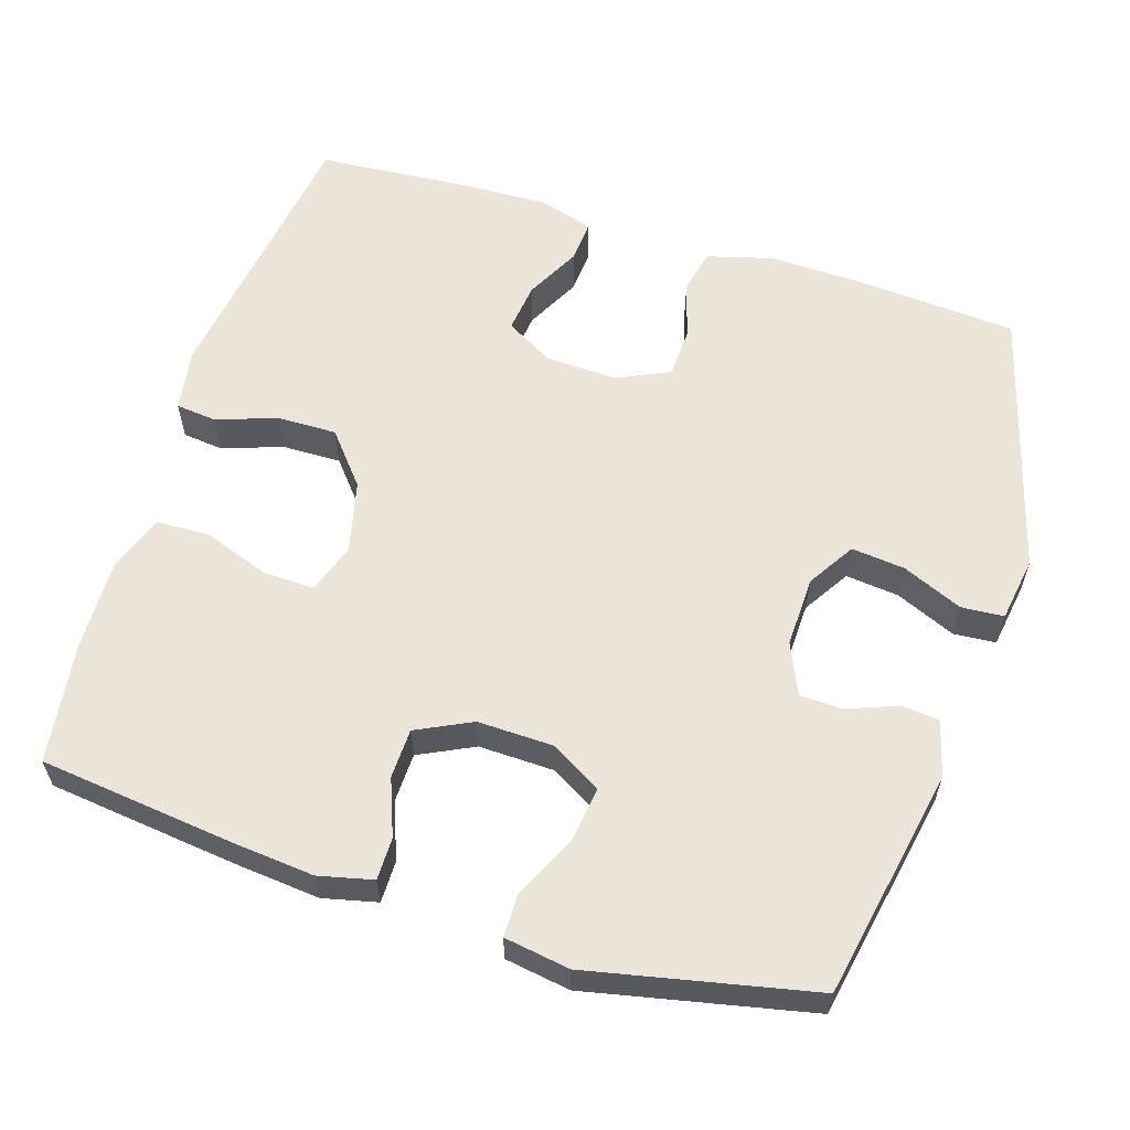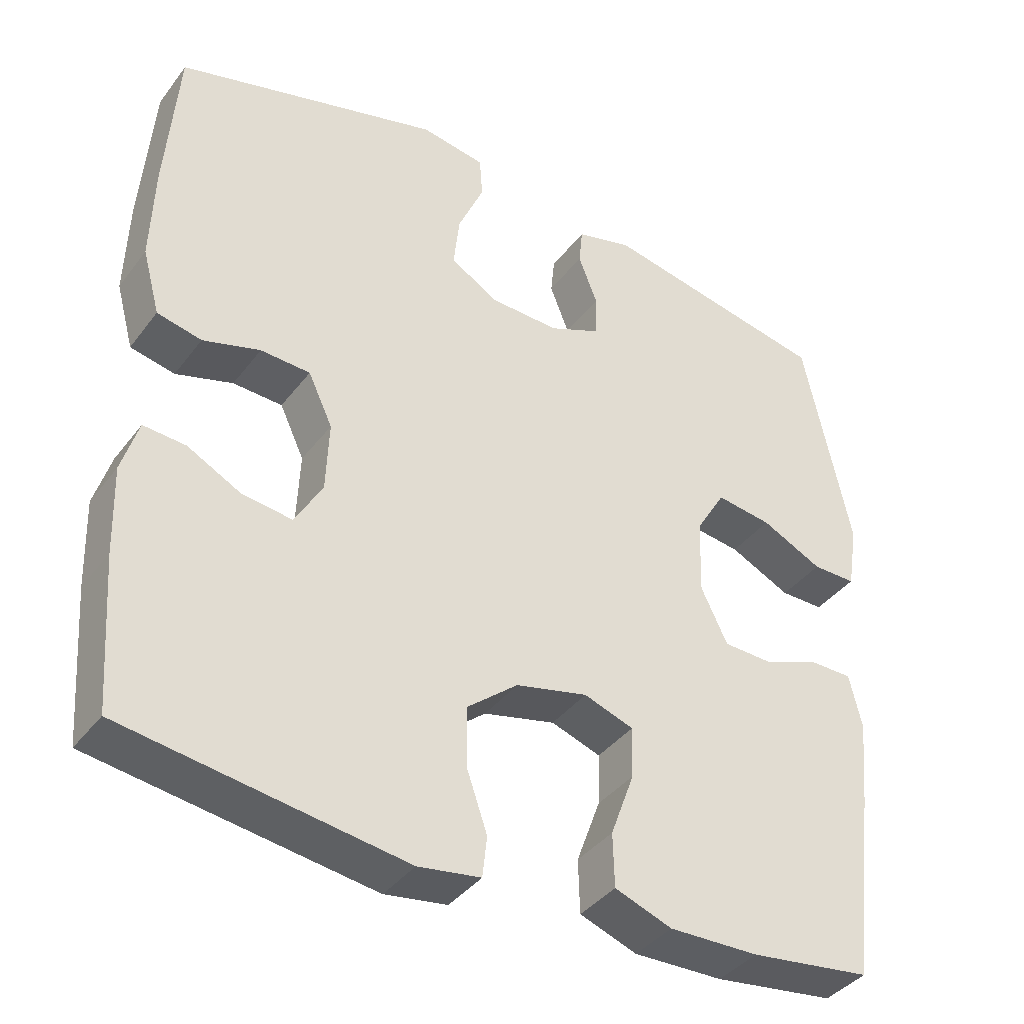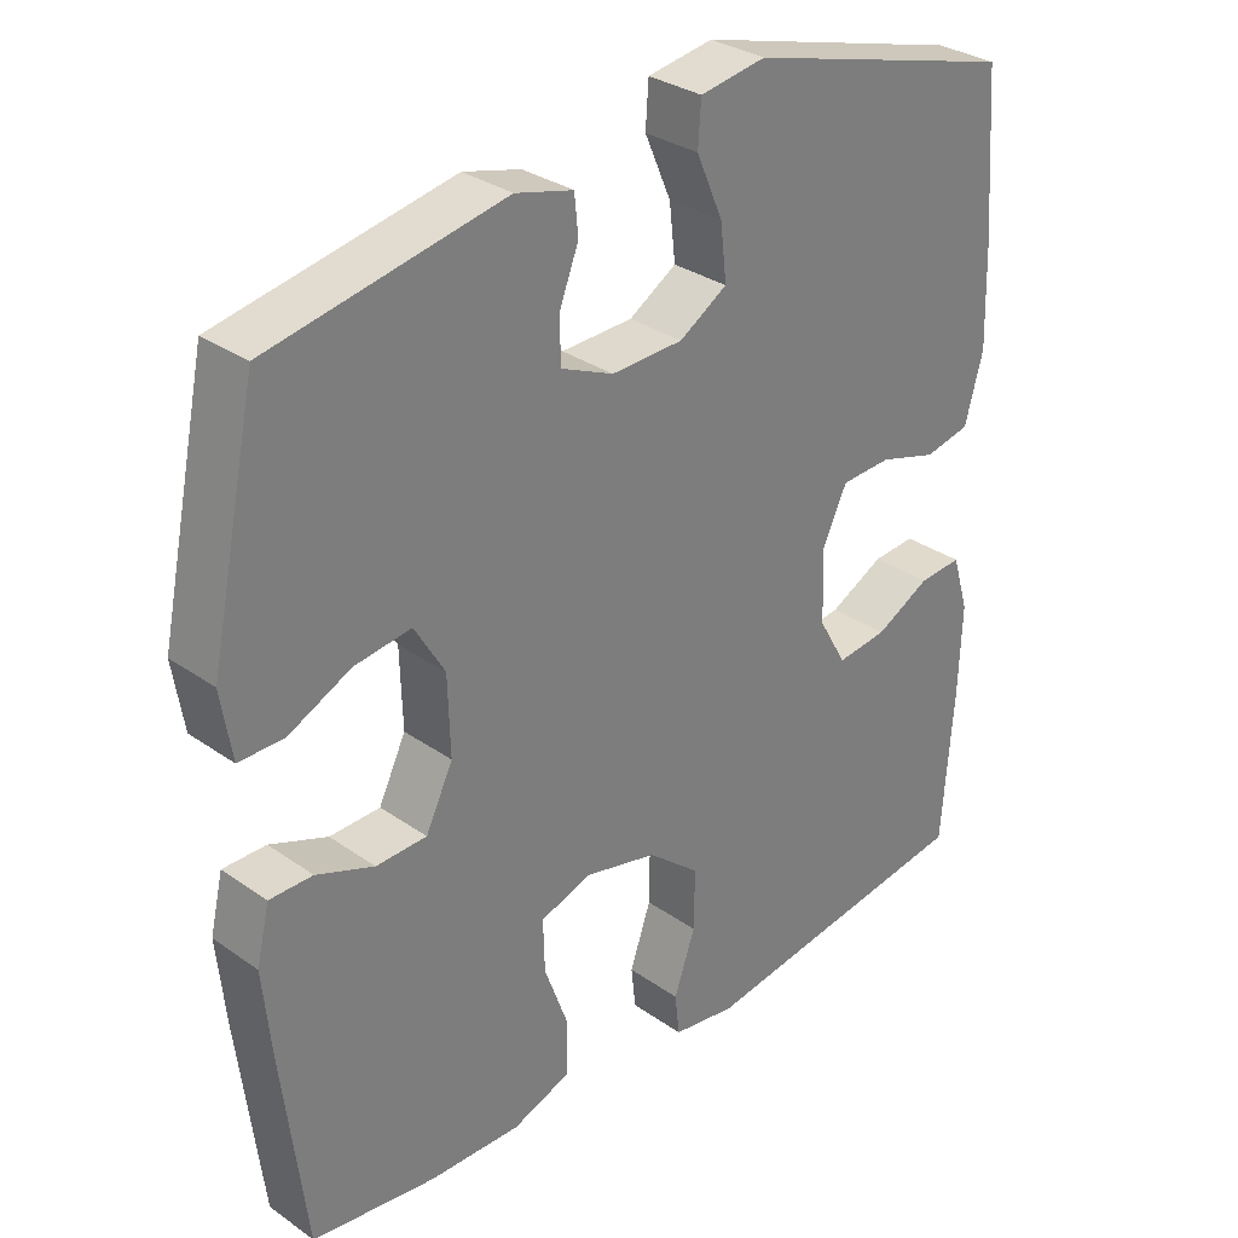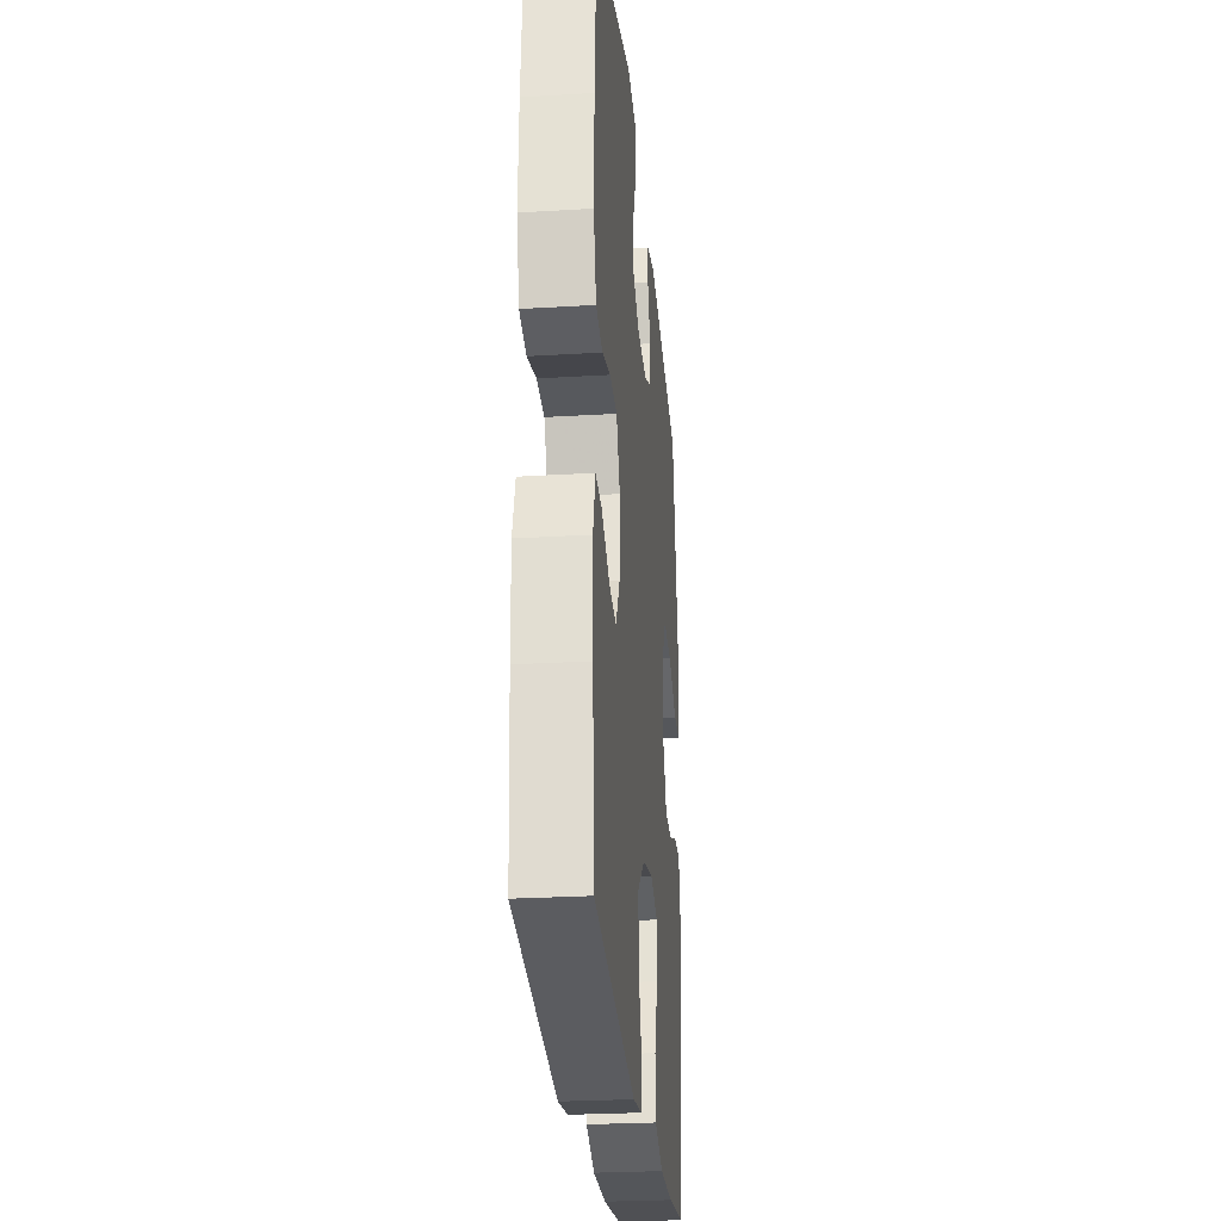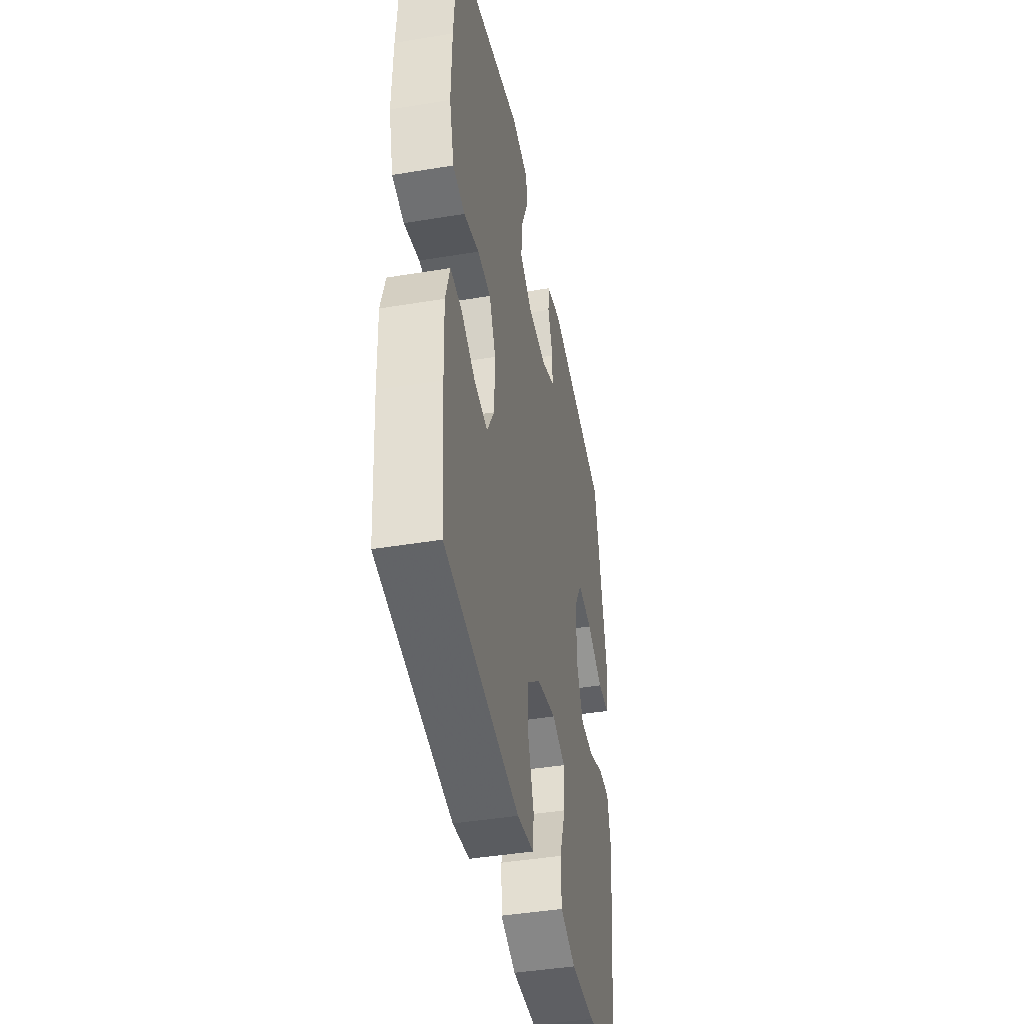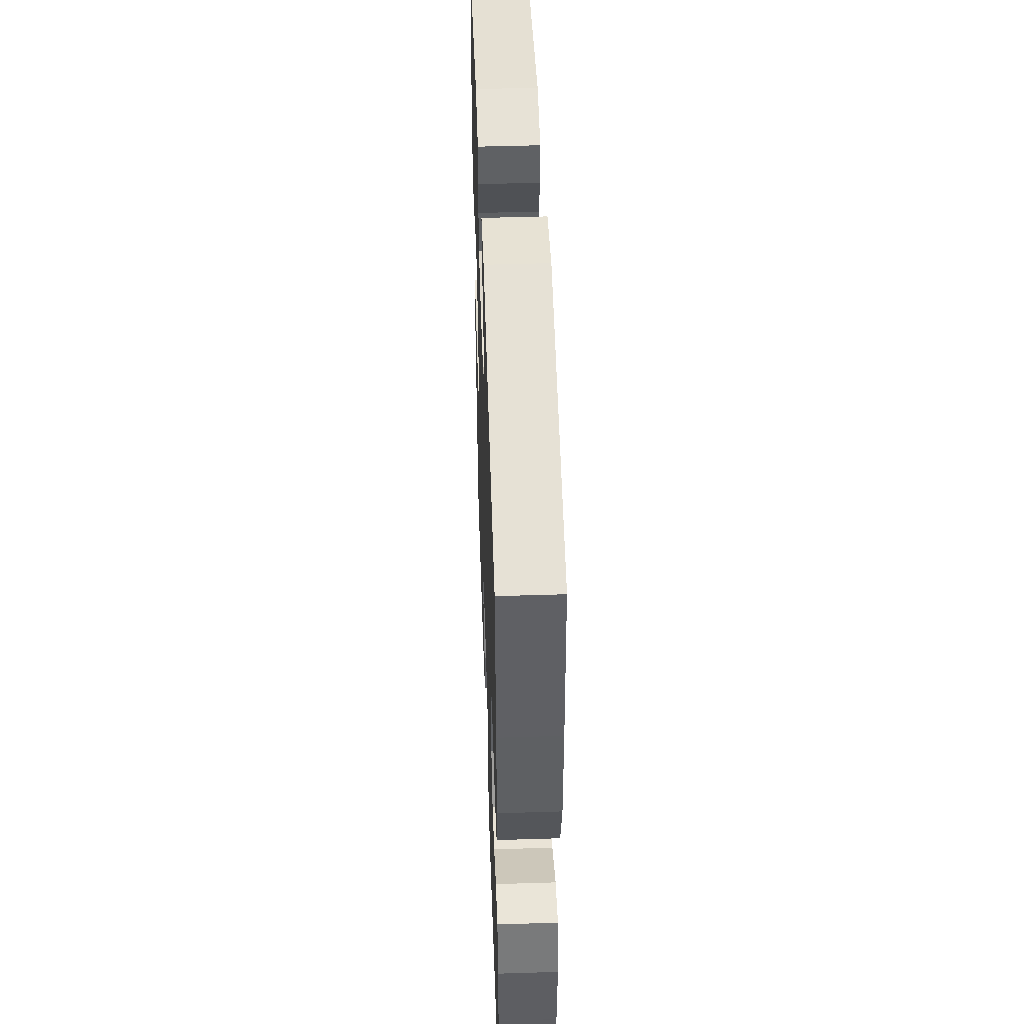
<metadata>
{"format":"obj","ext":"obj","renderer":"f3d","projection":"perspective","resolution":1024,"background":"white","views":[{"elev":59.5,"azim":-72.6,"up":"+Y"},{"elev":-39.1,"azim":146.9,"up":"+Z"},{"elev":31.3,"azim":-45.1,"up":"+Z"},{"elev":-26.8,"azim":95.3,"up":"+Z"},{"elev":-43.2,"azim":101.1,"up":"+Z"},{"elev":49.0,"azim":88.0,"up":"+Z"}]}
</metadata>
<code>
v 0.5 0.07 -0.5
v 0.124 0.07 -0.554
v 0.04 0.07 -0.541
v 0.034 0.07 -0.486
v 0.062 0.07 -0.405
v 0.063 0.07 -0.325
v -0.006 0.07 -0.268
v -0.103 0.07 -0.245
v -0.17 0.07 -0.268
v -0.168 0.07 -0.337
v -0.136 0.07 -0.425
v -0.138 0.07 -0.497
v -0.215 0.07 -0.525
v -0.336 0.07 -0.522
v -0.5 0.07 -0.5
v -0.531 0.07 -0.241
v -0.542 0.07 -0.128
v -0.525 0.07 -0.055
v -0.468 0.07 -0.055
v -0.392 0.07 -0.084
v -0.325 0.07 -0.082
v -0.289 0.07 -0.008
v -0.292 0.07 0.095
v -0.332 0.07 0.162
v -0.407 0.07 0.152
v -0.49 0.07 0.112
v -0.549 0.07 0.112
v -0.563 0.07 0.2
v -0.5 0.07 0.5
v -0.191 0.07 0.56
v -0.115 0.07 0.54
v -0.11 0.07 0.489
v -0.136 0.07 0.422
v -0.134 0.07 0.364
v -0.065 0.07 0.334
v 0.03 0.07 0.337
v 0.093 0.07 0.376
v 0.085 0.07 0.448
v 0.05 0.07 0.529
v 0.054 0.07 0.586
v 0.141 0.07 0.6
v 0.5 0.07 0.5
v 0.516 0.07 0.289
v 0.52 0.07 0.157
v 0.496 0.07 0.069
v 0.436 0.07 0.056
v 0.359 0.07 0.079
v 0.292 0.07 0.076
v 0.259 0.07 0.006
v 0.263 0.07 -0.09
v 0.3 0.07 -0.155
v 0.367 0.07 -0.147
v 0.44 0.07 -0.109
v 0.497 0.07 -0.105
v 0.519 0.07 -0.178
v 0.515 0.07 -0.296
v 0.5 0 -0.5
v 0.124 0 -0.554
v 0.04 0 -0.541
v 0.034 0 -0.486
v 0.062 0 -0.405
v 0.063 0 -0.325
v -0.006 0 -0.268
v -0.103 0 -0.245
v -0.17 0 -0.268
v -0.168 0 -0.337
v -0.136 0 -0.425
v -0.138 0 -0.497
v -0.215 0 -0.525
v -0.336 0 -0.522
v -0.5 0 -0.5
v -0.531 0 -0.241
v -0.542 0 -0.128
v -0.525 0 -0.055
v -0.468 0 -0.055
v -0.392 0 -0.084
v -0.325 0 -0.082
v -0.289 0 -0.008
v -0.292 0 0.095
v -0.332 0 0.162
v -0.407 0 0.152
v -0.49 0 0.112
v -0.549 0 0.112
v -0.563 0 0.2
v -0.5 0 0.5
v -0.191 0 0.56
v -0.115 0 0.54
v -0.11 0 0.489
v -0.136 0 0.422
v -0.134 0 0.364
v -0.065 0 0.334
v 0.03 0 0.337
v 0.093 0 0.376
v 0.085 0 0.448
v 0.05 0 0.529
v 0.054 0 0.586
v 0.141 0 0.6
v 0.5 0 0.5
v 0.516 0 0.289
v 0.52 0 0.157
v 0.496 0 0.069
v 0.436 0 0.056
v 0.359 0 0.079
v 0.292 0 0.076
v 0.259 0 0.006
v 0.263 0 -0.09
v 0.3 0 -0.155
v 0.367 0 -0.147
v 0.44 0 -0.109
v 0.497 0 -0.105
v 0.519 0 -0.178
v 0.515 0 -0.296
f 3 4 5
f 2 3 5
f 1 2 5
f 56 1 5
f 55 56 5
f 54 55 5
f 53 54 5
f 52 53 5
f 51 52 5 6
f 50 51 6 7
f 49 50 7 8
f 48 49 8 9
f 45 46 47
f 44 45 47
f 43 44 47
f 42 43 47
f 41 42 47
f 40 41 47
f 39 40 47
f 38 39 47
f 37 38 47 48
f 36 37 48 9
f 31 32 33
f 30 31 33
f 29 30 33
f 28 29 33
f 27 28 33
f 26 27 33
f 25 26 33
f 24 25 33 34
f 23 24 34 35
f 18 19 20
f 17 18 20
f 16 17 20
f 15 16 20
f 14 15 20
f 13 14 20
f 12 13 20
f 11 12 20
f 10 11 20
f 9 10 20 21
f 35 36 9
f 23 35 9
f 22 23 9
f 9 21 22
f 61 60 59
f 61 59 58
f 61 58 57
f 61 57 112
f 61 112 111
f 61 111 110
f 61 110 109
f 61 109 108
f 62 61 108 107
f 63 62 107 106
f 64 63 106 105
f 65 64 105 104
f 103 102 101
f 103 101 100
f 103 100 99
f 103 99 98
f 103 98 97
f 103 97 96
f 103 96 95
f 103 95 94
f 104 103 94 93
f 65 104 93 92
f 89 88 87
f 89 87 86
f 89 86 85
f 89 85 84
f 89 84 83
f 89 83 82
f 89 82 81
f 90 89 81 80
f 91 90 80 79
f 76 75 74
f 76 74 73
f 76 73 72
f 76 72 71
f 76 71 70
f 76 70 69
f 76 69 68
f 76 68 67
f 76 67 66
f 77 76 66 65
f 65 92 91
f 65 91 79
f 65 79 78
f 78 77 65
f 1 57 58 2
f 2 58 59 3
f 3 59 60 4
f 4 60 61 5
f 5 61 62 6
f 6 62 63 7
f 7 63 64 8
f 8 64 65 9
f 9 65 66 10
f 10 66 67 11
f 11 67 68 12
f 12 68 69 13
f 13 69 70 14
f 14 70 71 15
f 15 71 72 16
f 16 72 73 17
f 17 73 74 18
f 18 74 75 19
f 19 75 76 20
f 20 76 77 21
f 21 77 78 22
f 22 78 79 23
f 23 79 80 24
f 24 80 81 25
f 25 81 82 26
f 26 82 83 27
f 27 83 84 28
f 28 84 85 29
f 29 85 86 30
f 30 86 87 31
f 31 87 88 32
f 32 88 89 33
f 33 89 90 34
f 34 90 91 35
f 35 91 92 36
f 36 92 93 37
f 37 93 94 38
f 38 94 95 39
f 39 95 96 40
f 40 96 97 41
f 41 97 98 42
f 42 98 99 43
f 43 99 100 44
f 44 100 101 45
f 45 101 102 46
f 46 102 103 47
f 47 103 104 48
f 48 104 105 49
f 49 105 106 50
f 50 106 107 51
f 51 107 108 52
f 52 108 109 53
f 53 109 110 54
f 54 110 111 55
f 55 111 112 56
f 56 112 57 1

</code>
